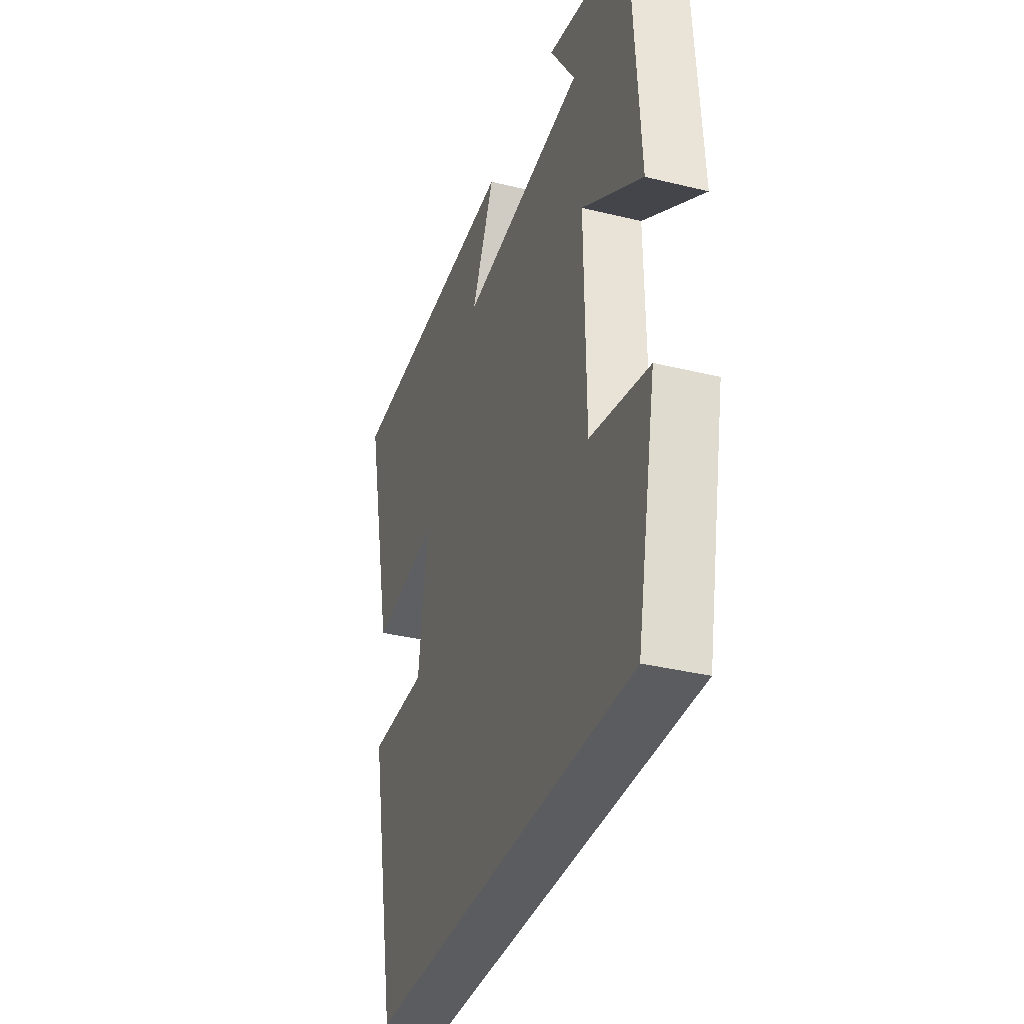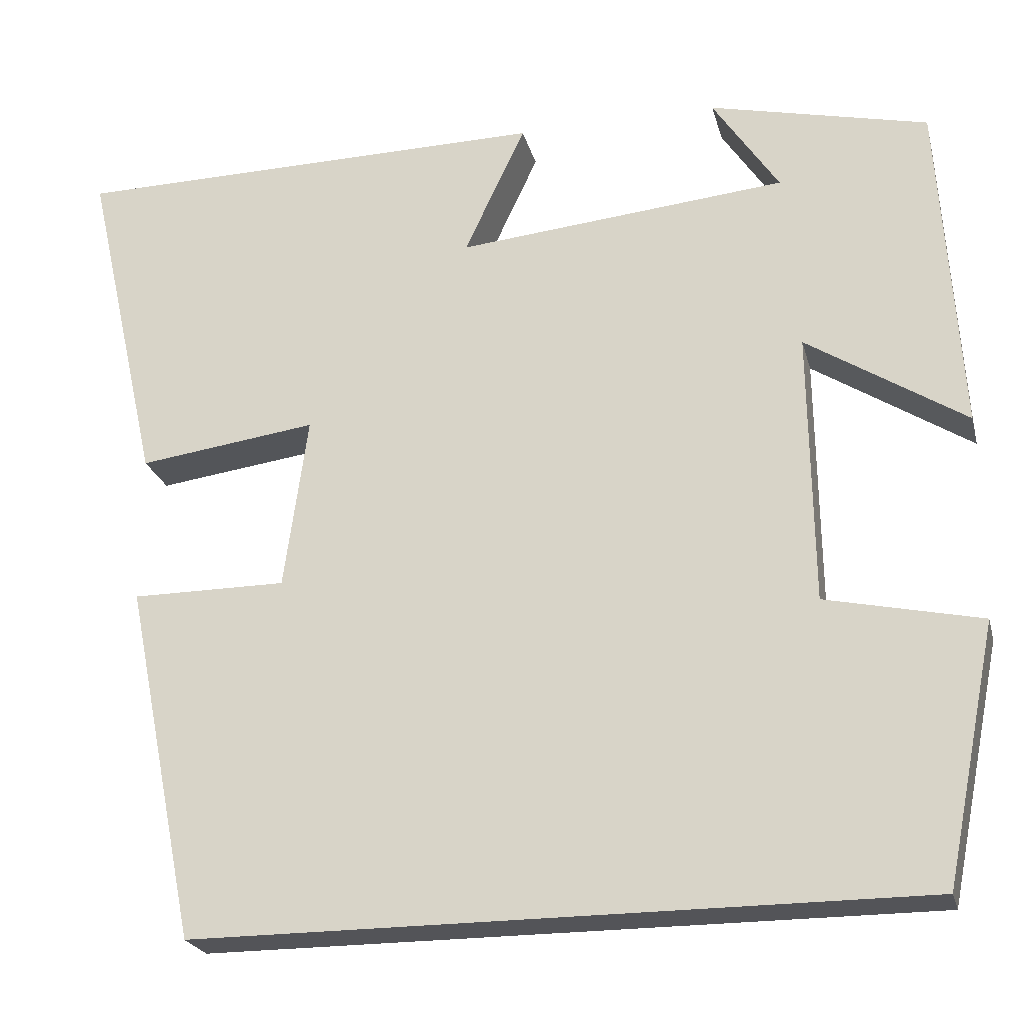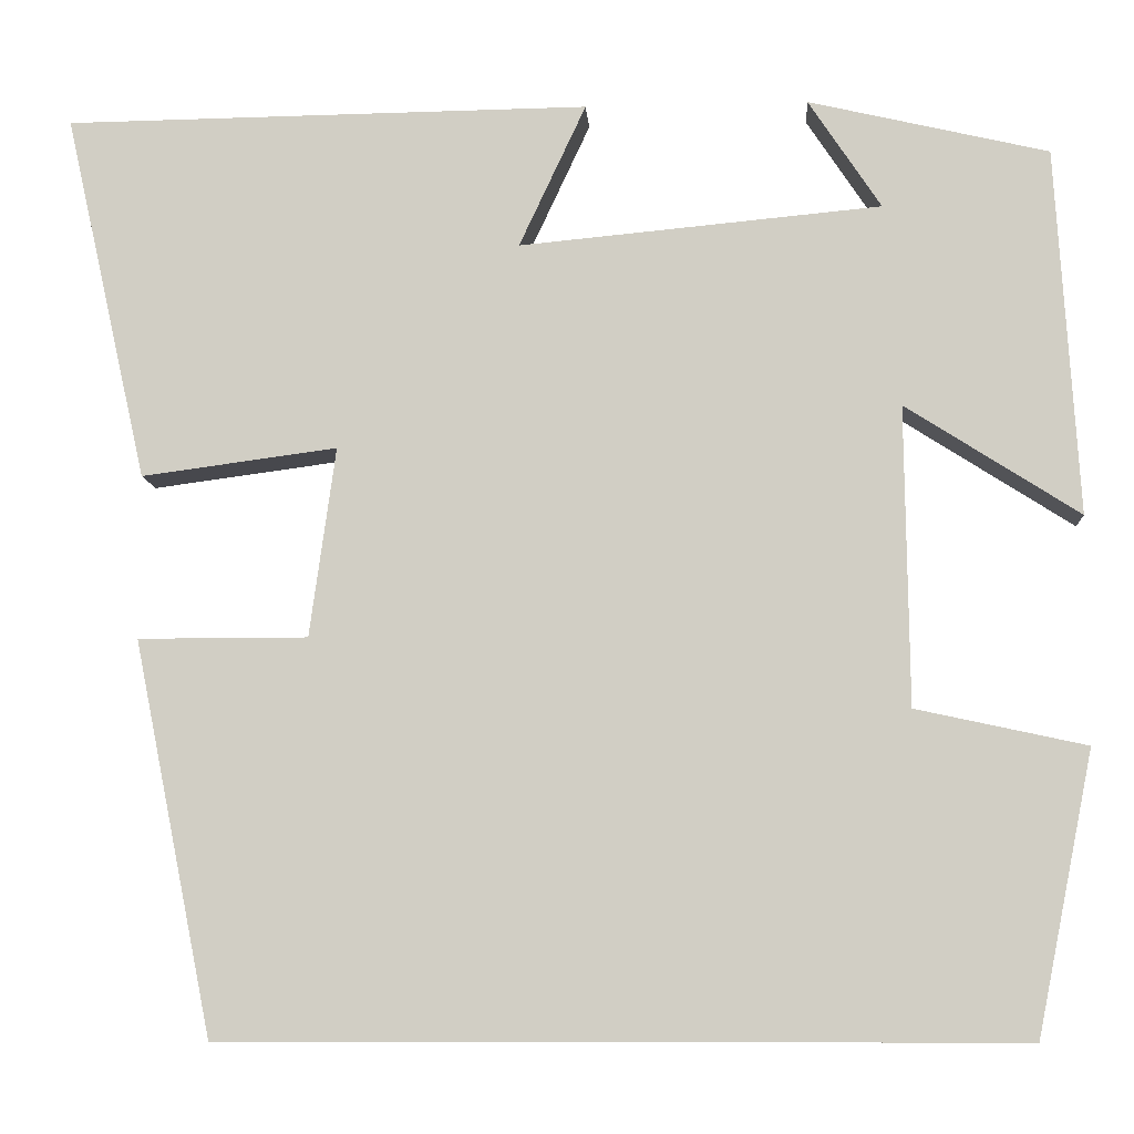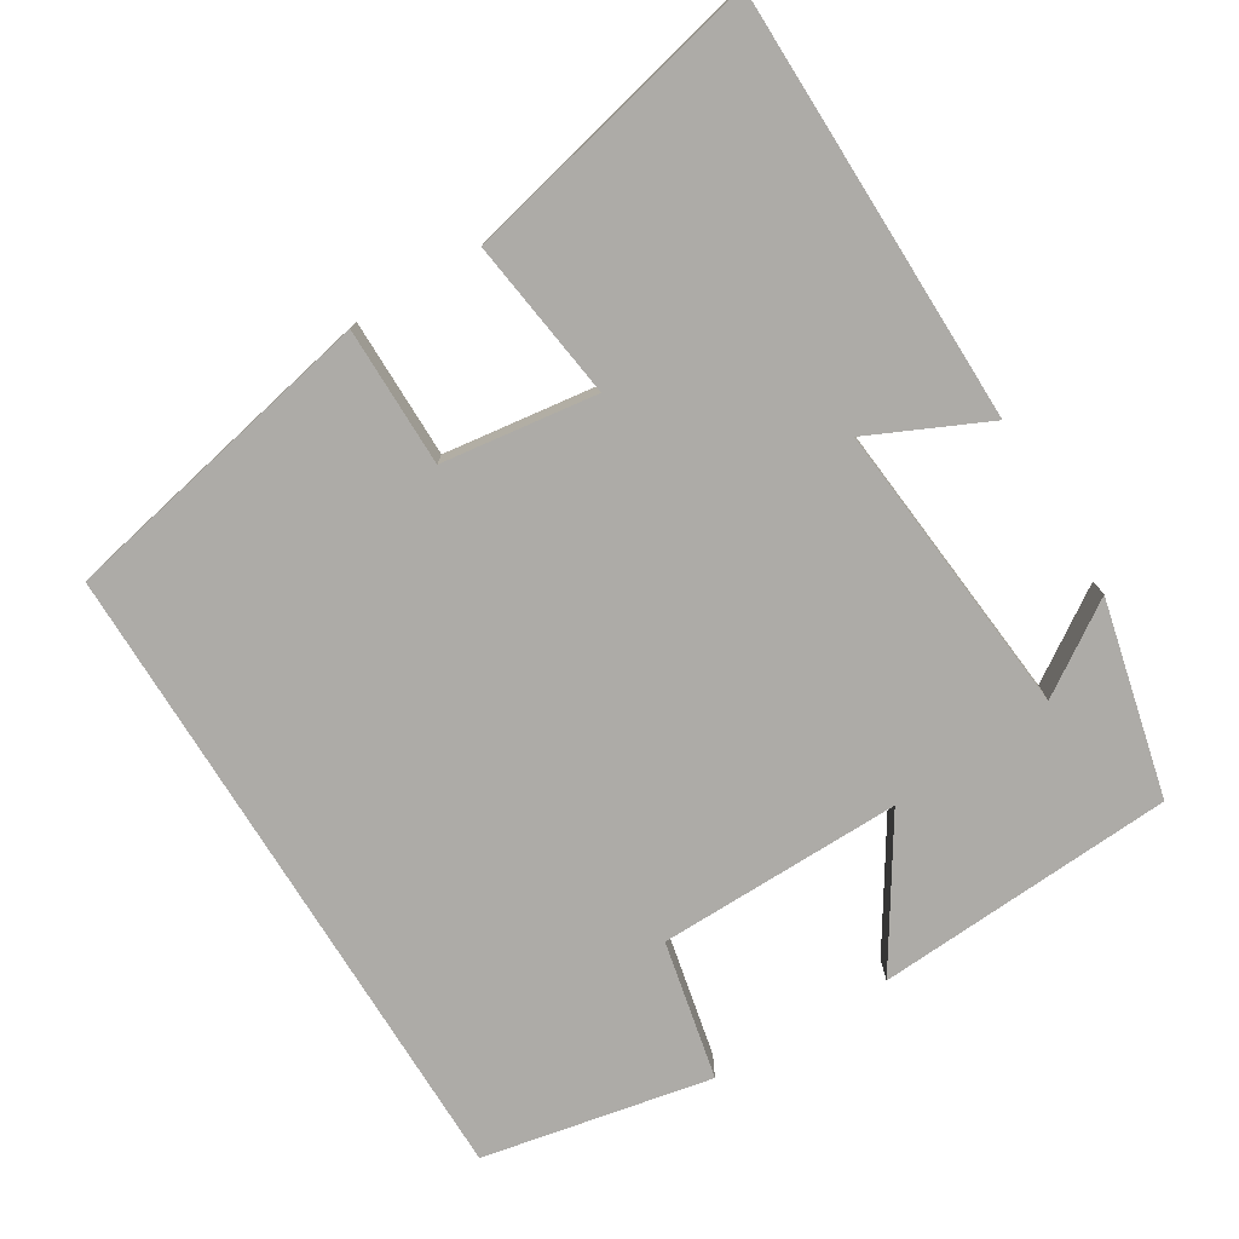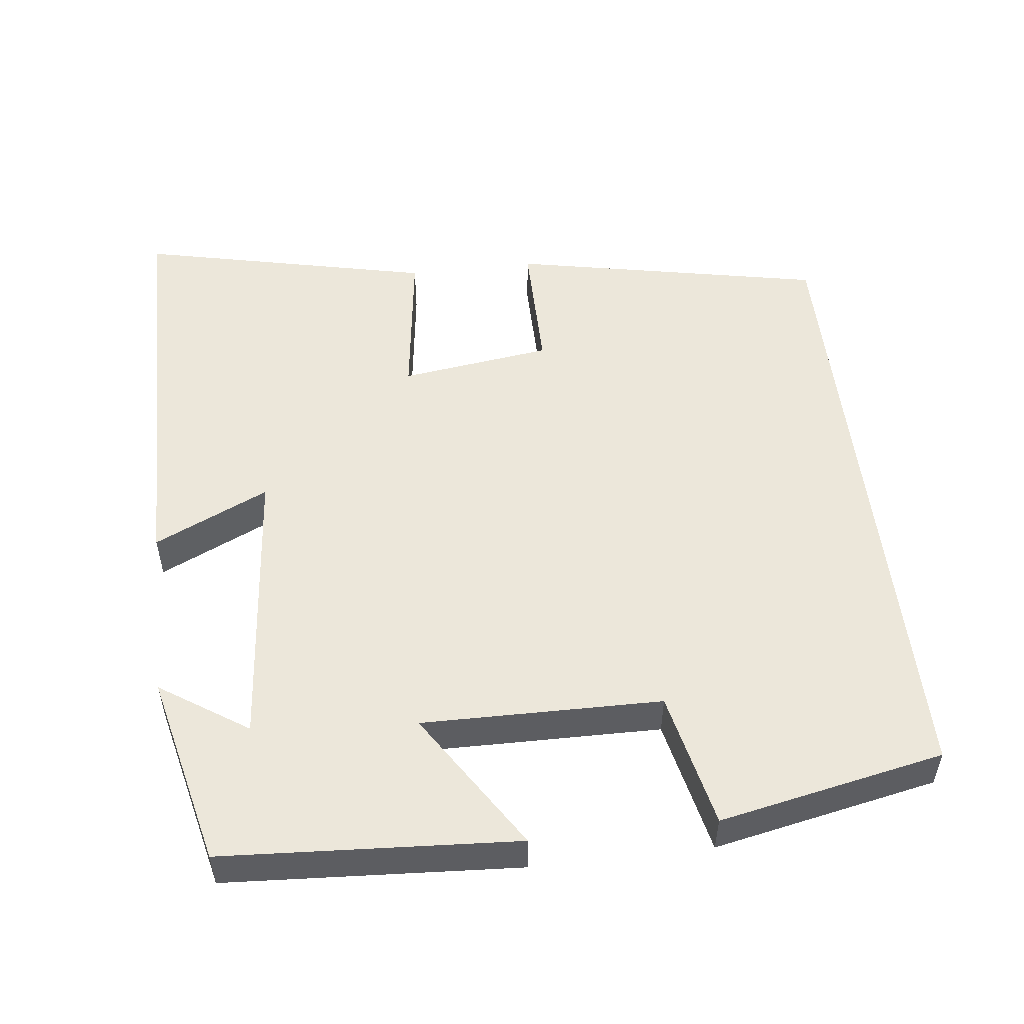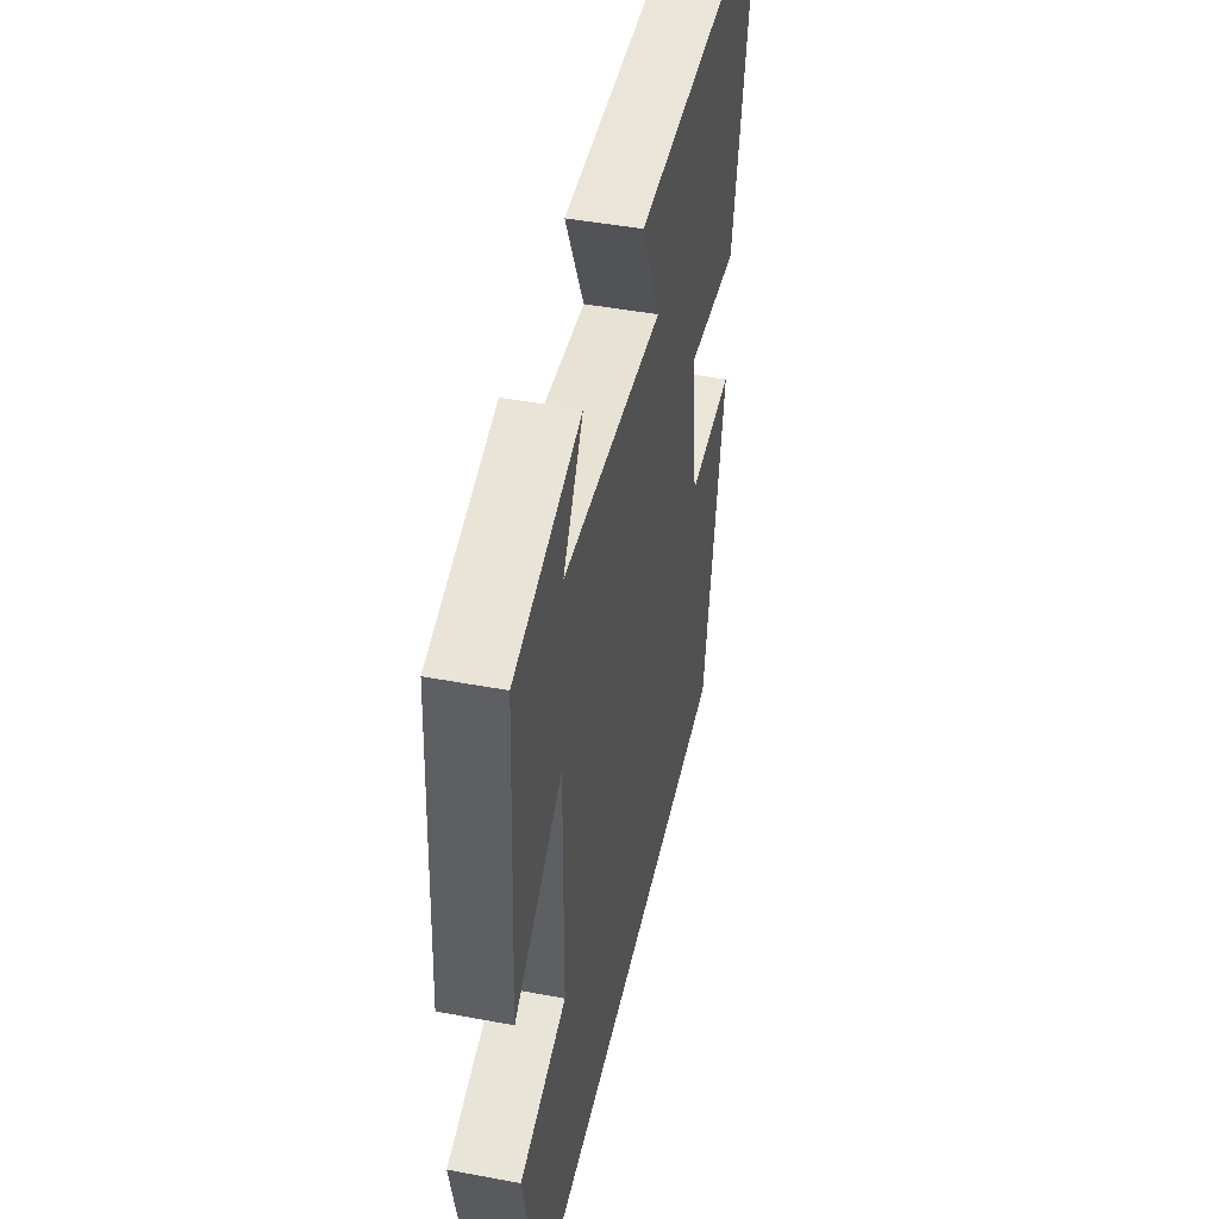
<metadata>
{"format":"obj","ext":"obj","renderer":"f3d","projection":"perspective","resolution":1024,"background":"white","views":[{"elev":-35.2,"azim":72.0,"up":"+Z"},{"elev":-23.4,"azim":13.9,"up":"+Z"},{"elev":-8.9,"azim":3.8,"up":"+Z"},{"elev":-76.4,"azim":-58.4,"up":"+Y"},{"elev":52.2,"azim":83.3,"up":"+Y"},{"elev":45.6,"azim":102.2,"up":"+Z"}]}
</metadata>
<code>
v -0.415 0.07 -0.5
v -0.5 0.07 -0.078
v -0.317 0.07 -0.078
v -0.289 0.07 0.126
v -0.5 0.07 0.098
v -0.589 0.07 0.494
v -0.022 0.07 0.5
v -0.094 0.07 0.346
v 0.296 0.07 0.382
v 0.218 0.07 0.5
v 0.476 0.07 0.439
v 0.5 0.07 0.044
v 0.313 0.07 0.164
v 0.317 0.07 -0.158
v 0.5 0.07 -0.198
v 0.439 0.07 -0.5
v -0.415 0 -0.5
v -0.5 0 -0.078
v -0.317 0 -0.078
v -0.289 0 0.126
v -0.5 0 0.098
v -0.589 0 0.494
v -0.022 0 0.5
v -0.094 0 0.346
v 0.296 0 0.382
v 0.218 0 0.5
v 0.476 0 0.439
v 0.5 0 0.044
v 0.313 0 0.164
v 0.317 0 -0.158
v 0.5 0 -0.198
v 0.439 0 -0.5
f 14 15 16 1
f 13 14 1
f 11 12 13
f 9 10 11
f 9 11 13 1
f 5 6 7 8
f 4 5 8 9
f 3 4 9
f 1 2 3
f 1 3 9
f 17 32 31 30
f 17 30 29
f 29 28 27
f 27 26 25
f 17 29 27 25
f 24 23 22 21
f 25 24 21 20
f 25 20 19
f 19 18 17
f 25 19 17
f 1 17 18 2
f 2 18 19 3
f 3 19 20 4
f 4 20 21 5
f 5 21 22 6
f 6 22 23 7
f 7 23 24 8
f 8 24 25 9
f 9 25 26 10
f 10 26 27 11
f 11 27 28 12
f 12 28 29 13
f 13 29 30 14
f 14 30 31 15
f 15 31 32 16
f 16 32 17 1

</code>
